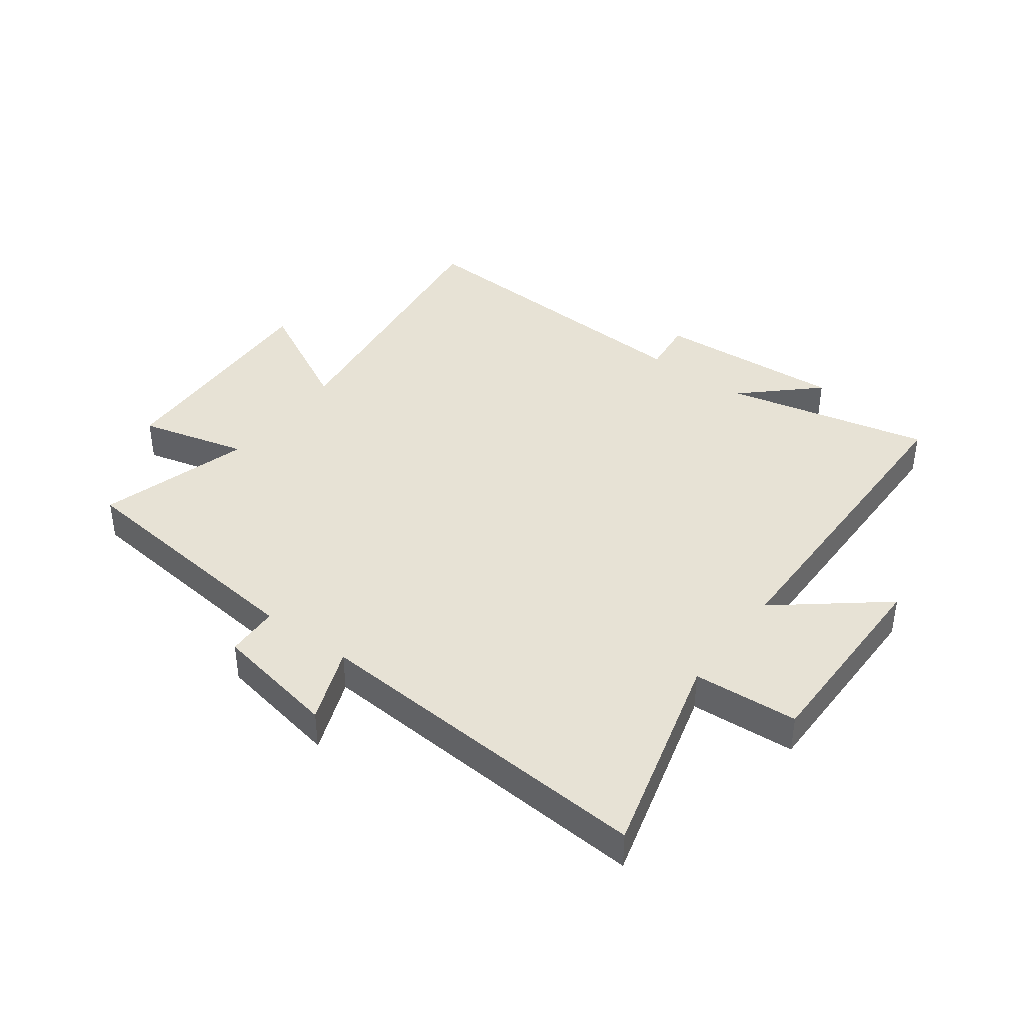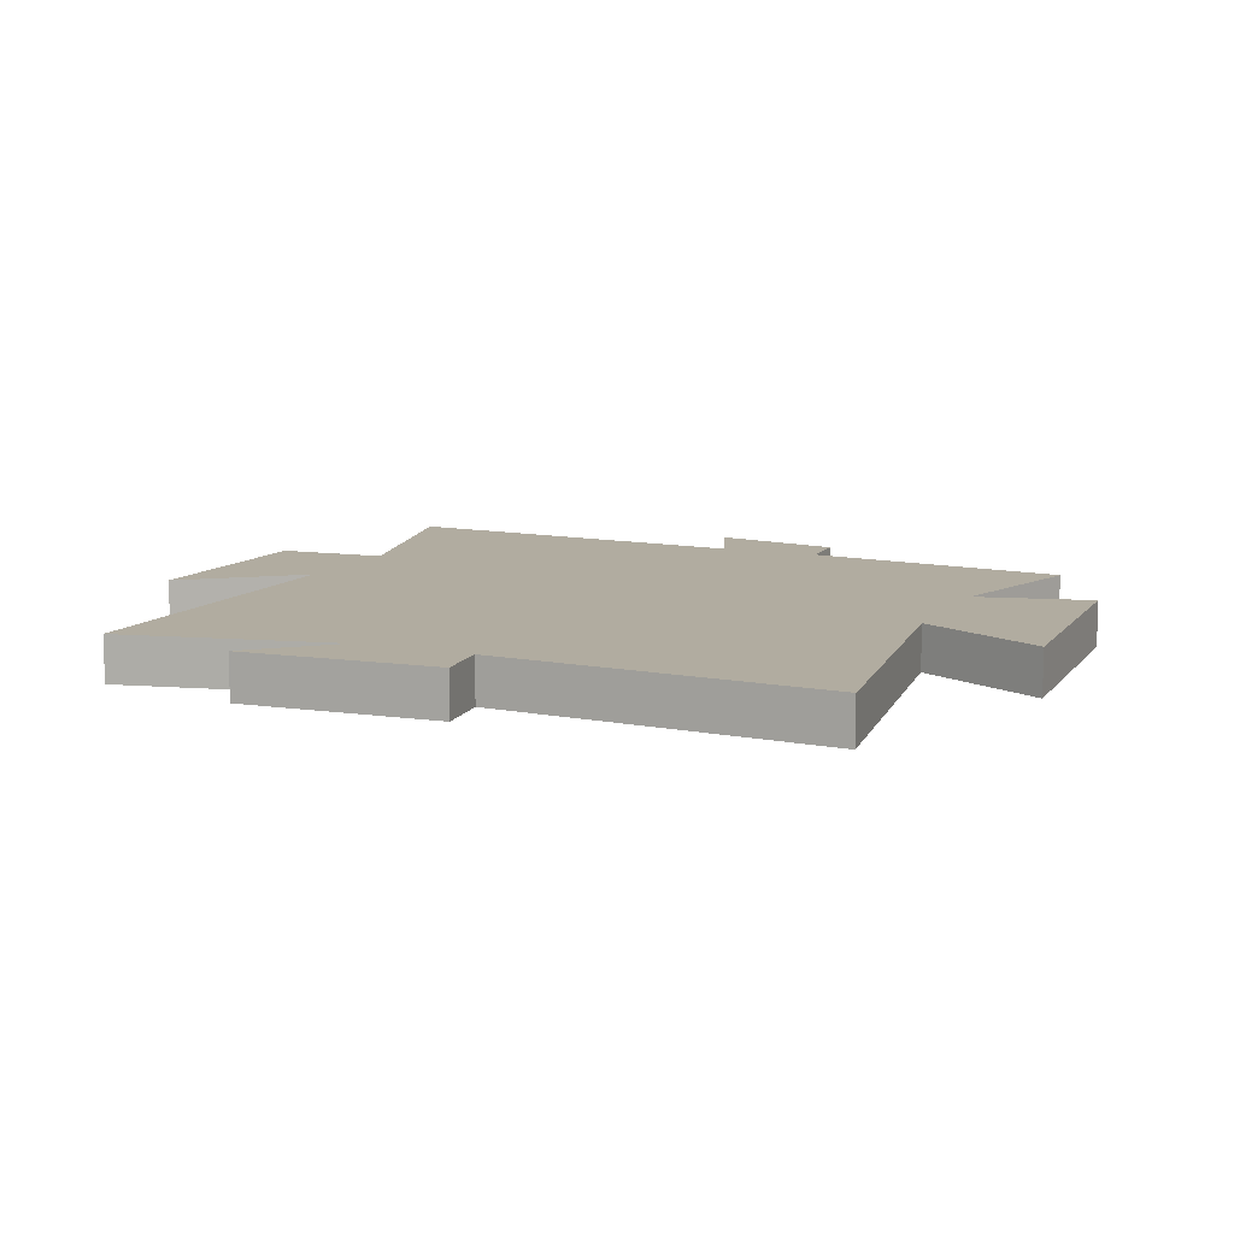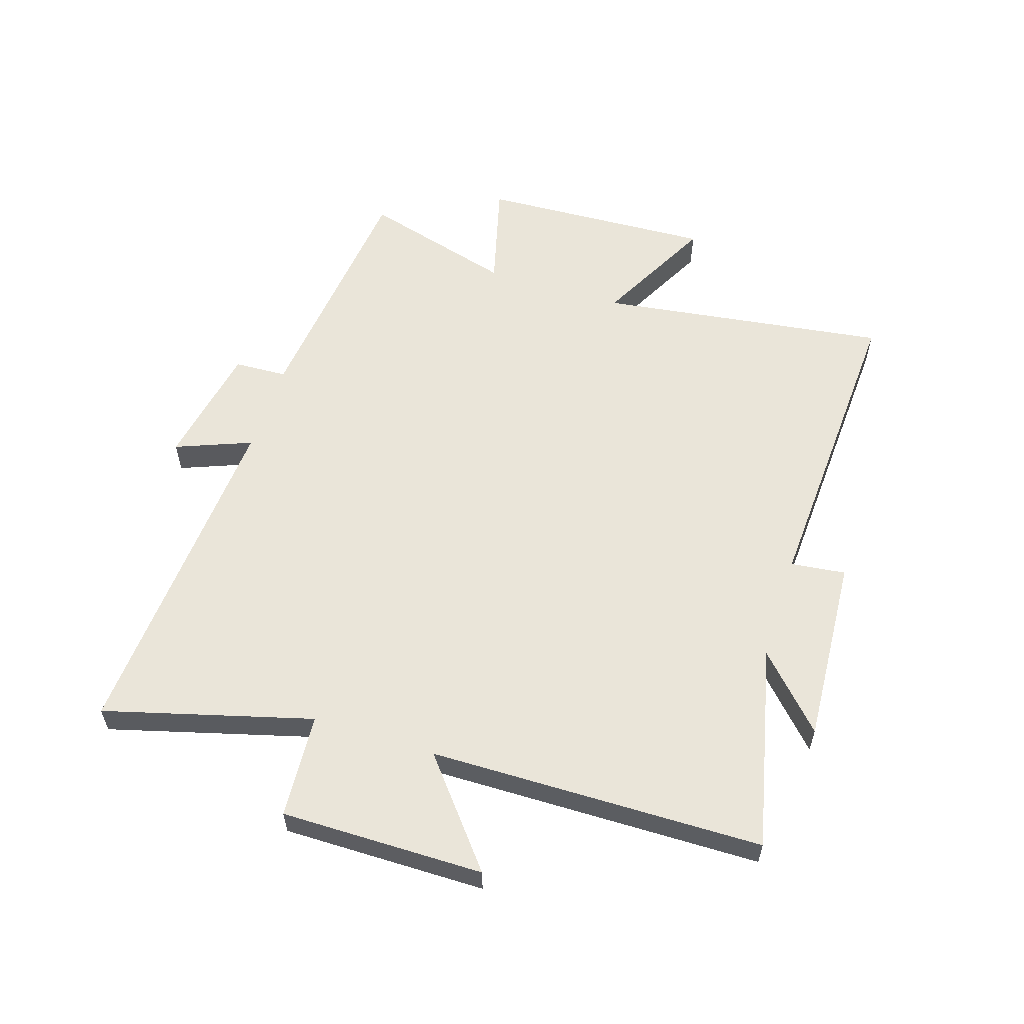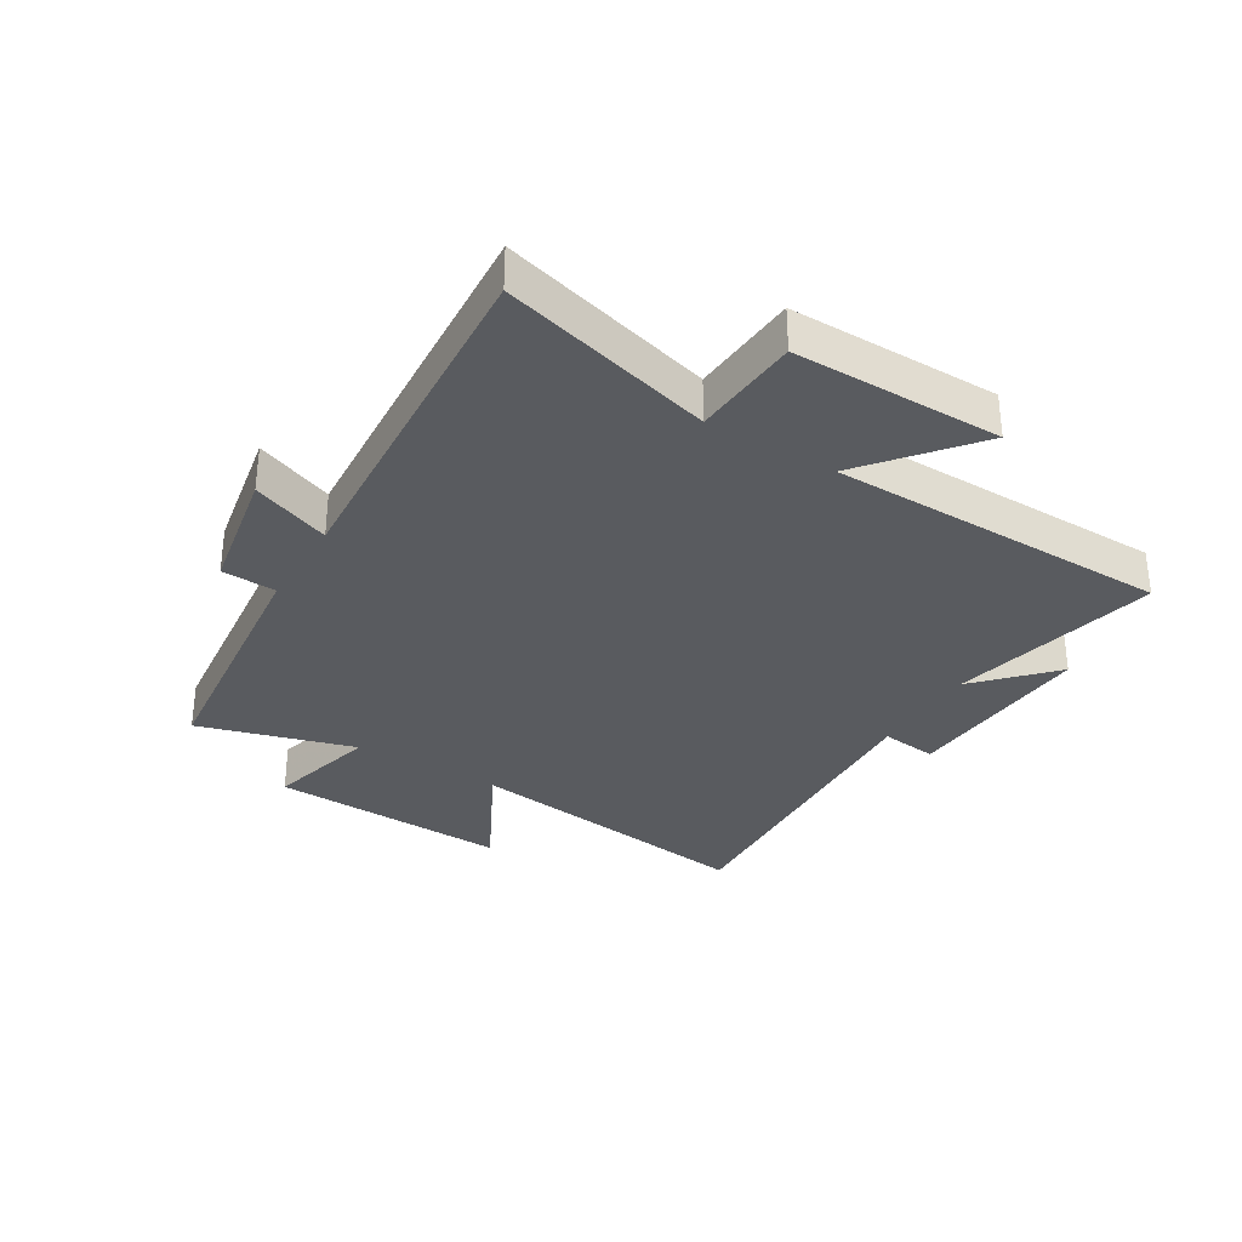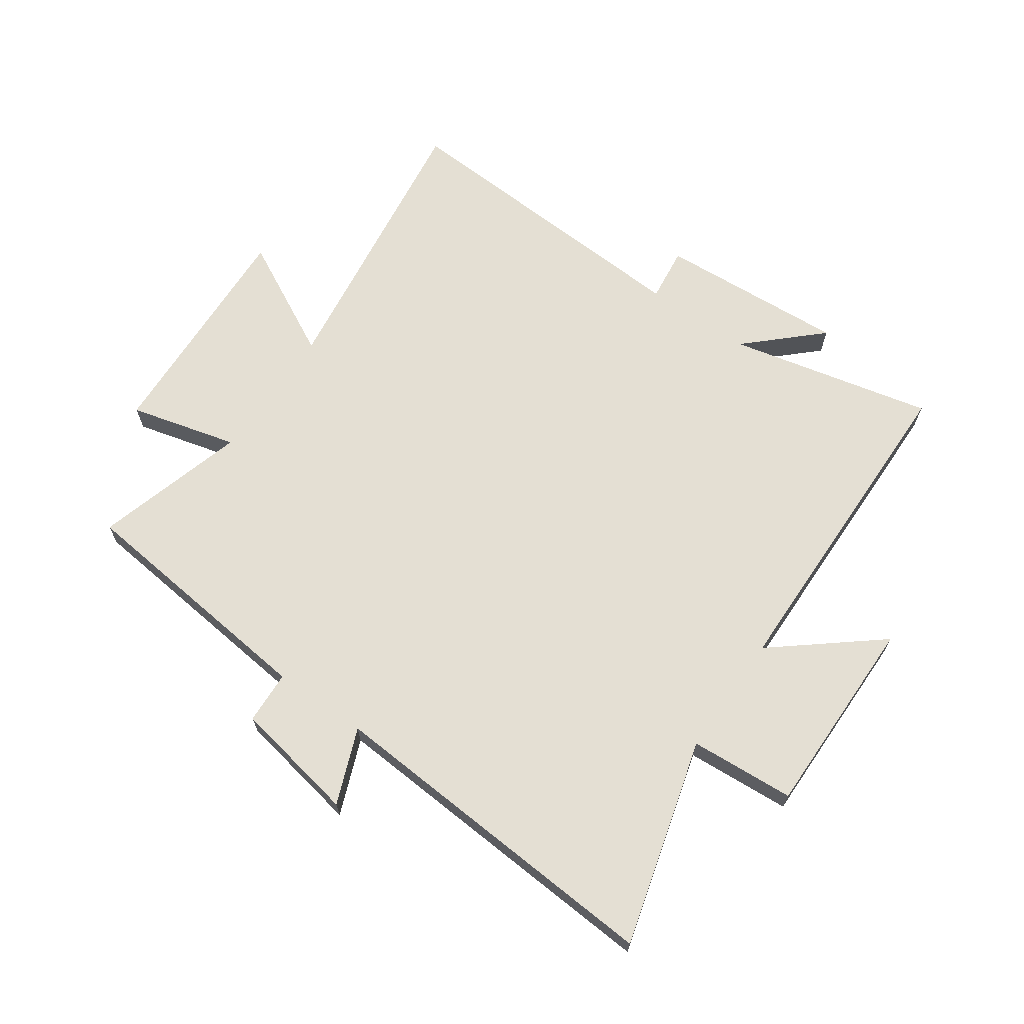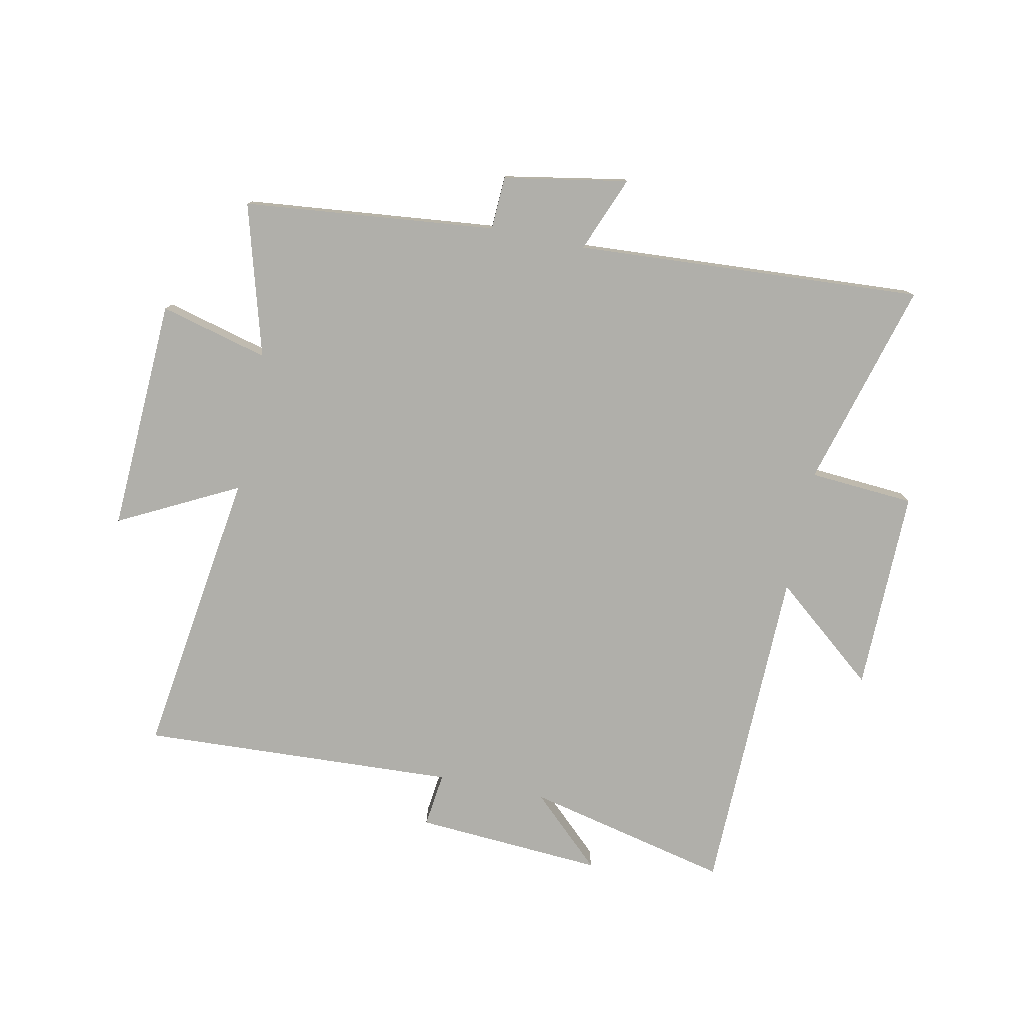
<metadata>
{"format":"obj","ext":"obj","renderer":"f3d","projection":"perspective","resolution":1024,"background":"white","views":[{"elev":40.2,"azim":36.8,"up":"+Y"},{"elev":10.1,"azim":-155.8,"up":"+Y"},{"elev":57.8,"azim":107.7,"up":"+Y"},{"elev":-32.6,"azim":58.9,"up":"+Y"},{"elev":66.8,"azim":35.0,"up":"+Y"},{"elev":-78.0,"azim":-11.8,"up":"+Y"}]}
</metadata>
<code>
v 0.492 0.07 -0.578
v 0.149 0.07 -0.5
v 0.268 0.07 -0.612
v -0.048 0.07 -0.592
v -0.037 0.07 -0.5
v -0.567 0.07 -0.528
v -0.5 0.07 -0.042
v -0.699 0.07 -0.145
v -0.681 0.07 0.247
v -0.5 0.07 0.2
v -0.573 0.07 0.455
v -0.15 0.07 0.5
v -0.146 0.07 0.589
v 0.062 0.07 0.627
v 0.012 0.07 0.5
v 0.595 0.07 0.538
v 0.5 0.07 0.191
v 0.676 0.07 0.179
v 0.674 0.07 -0.161
v 0.5 0.07 -0.019
v 0.492 0 -0.578
v 0.149 0 -0.5
v 0.268 0 -0.612
v -0.048 0 -0.592
v -0.037 0 -0.5
v -0.567 0 -0.528
v -0.5 0 -0.042
v -0.699 0 -0.145
v -0.681 0 0.247
v -0.5 0 0.2
v -0.573 0 0.455
v -0.15 0 0.5
v -0.146 0 0.589
v 0.062 0 0.627
v 0.012 0 0.5
v 0.595 0 0.538
v 0.5 0 0.191
v 0.676 0 0.179
v 0.674 0 -0.161
v 0.5 0 -0.019
f 17 18 19 20
f 17 20 1 2
f 15 16 17 2
f 12 13 14 15
f 12 15 2
f 11 12 2
f 10 11 2
f 7 8 9 10
f 7 10 2
f 5 6 7
f 5 7 2 3
f 3 4 5
f 40 39 38 37
f 22 21 40 37
f 22 37 36 35
f 35 34 33 32
f 22 35 32
f 22 32 31
f 22 31 30
f 30 29 28 27
f 22 30 27
f 27 26 25
f 23 22 27 25
f 25 24 23
f 1 21 22 2
f 2 22 23 3
f 3 23 24 4
f 4 24 25 5
f 5 25 26 6
f 6 26 27 7
f 7 27 28 8
f 8 28 29 9
f 9 29 30 10
f 10 30 31 11
f 11 31 32 12
f 12 32 33 13
f 13 33 34 14
f 14 34 35 15
f 15 35 36 16
f 16 36 37 17
f 17 37 38 18
f 18 38 39 19
f 19 39 40 20
f 20 40 21 1

</code>
